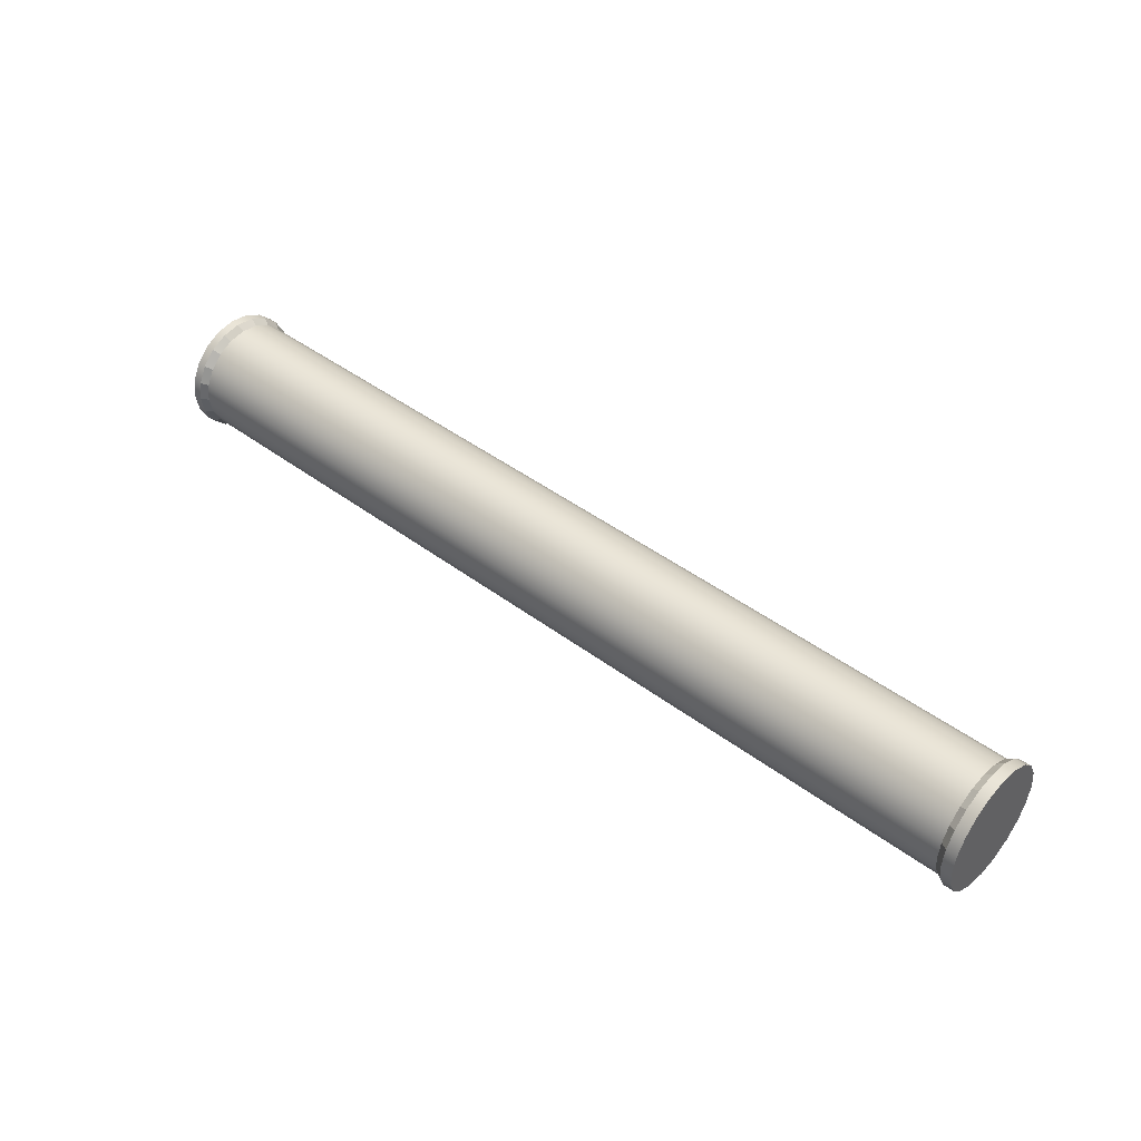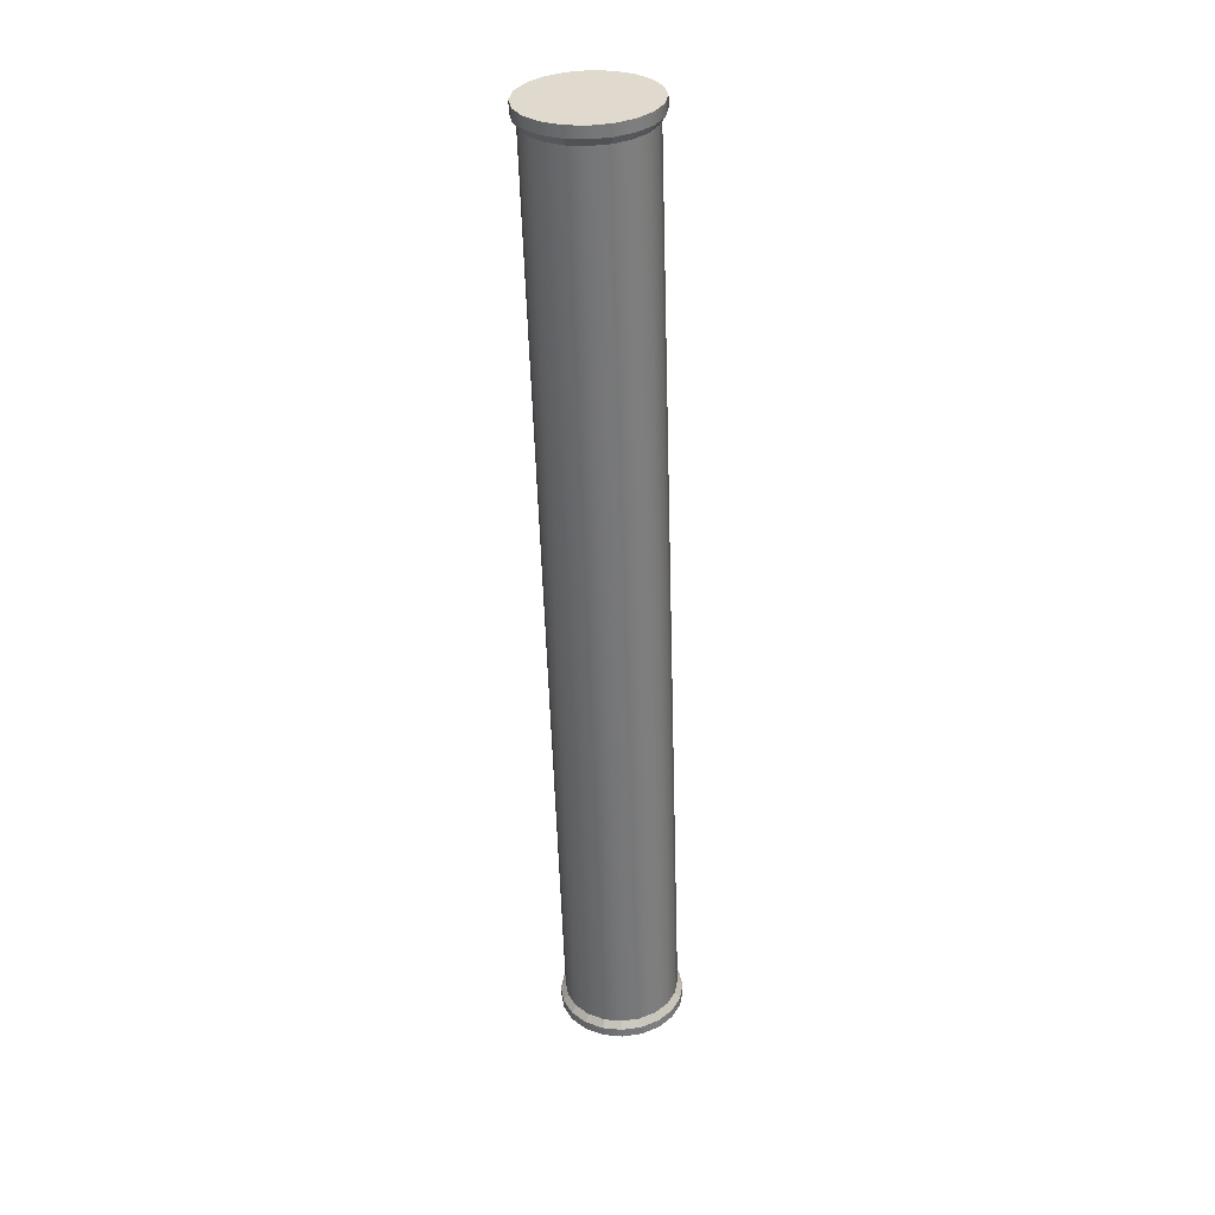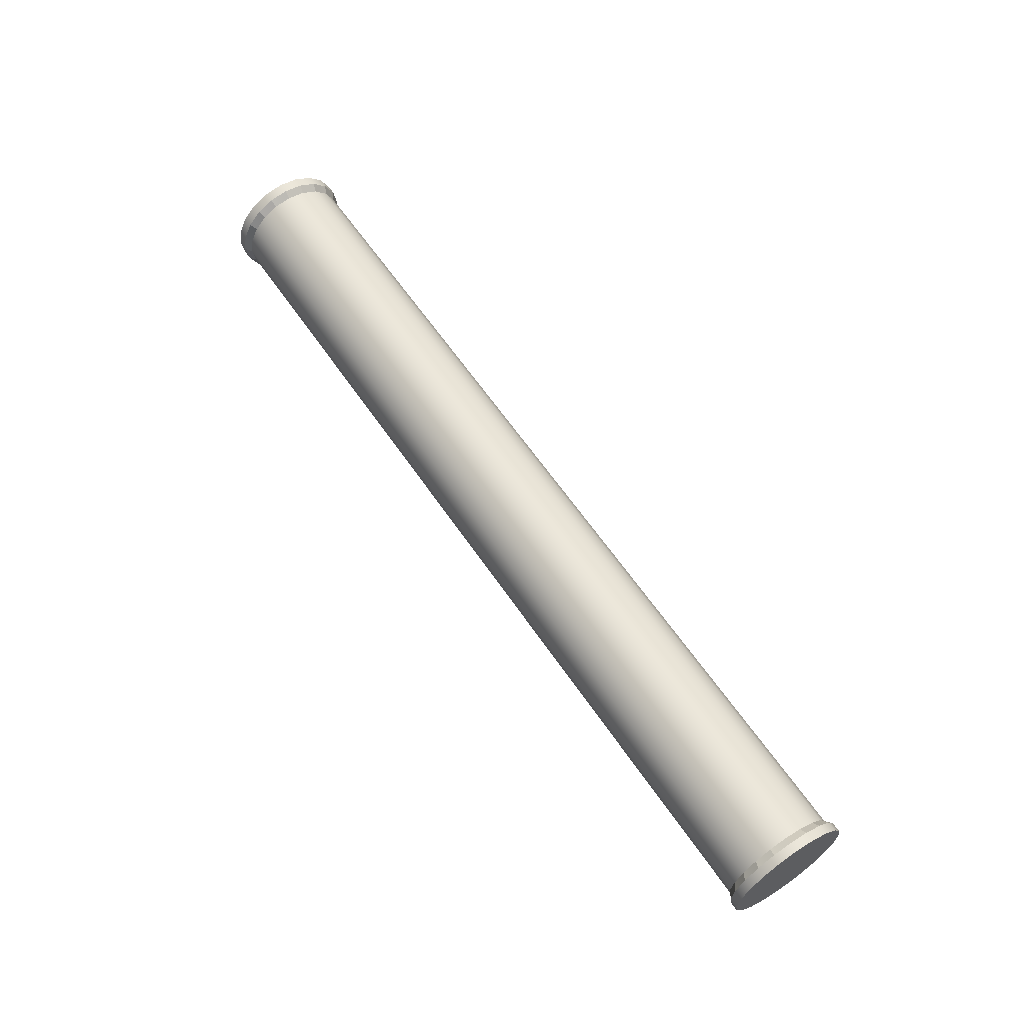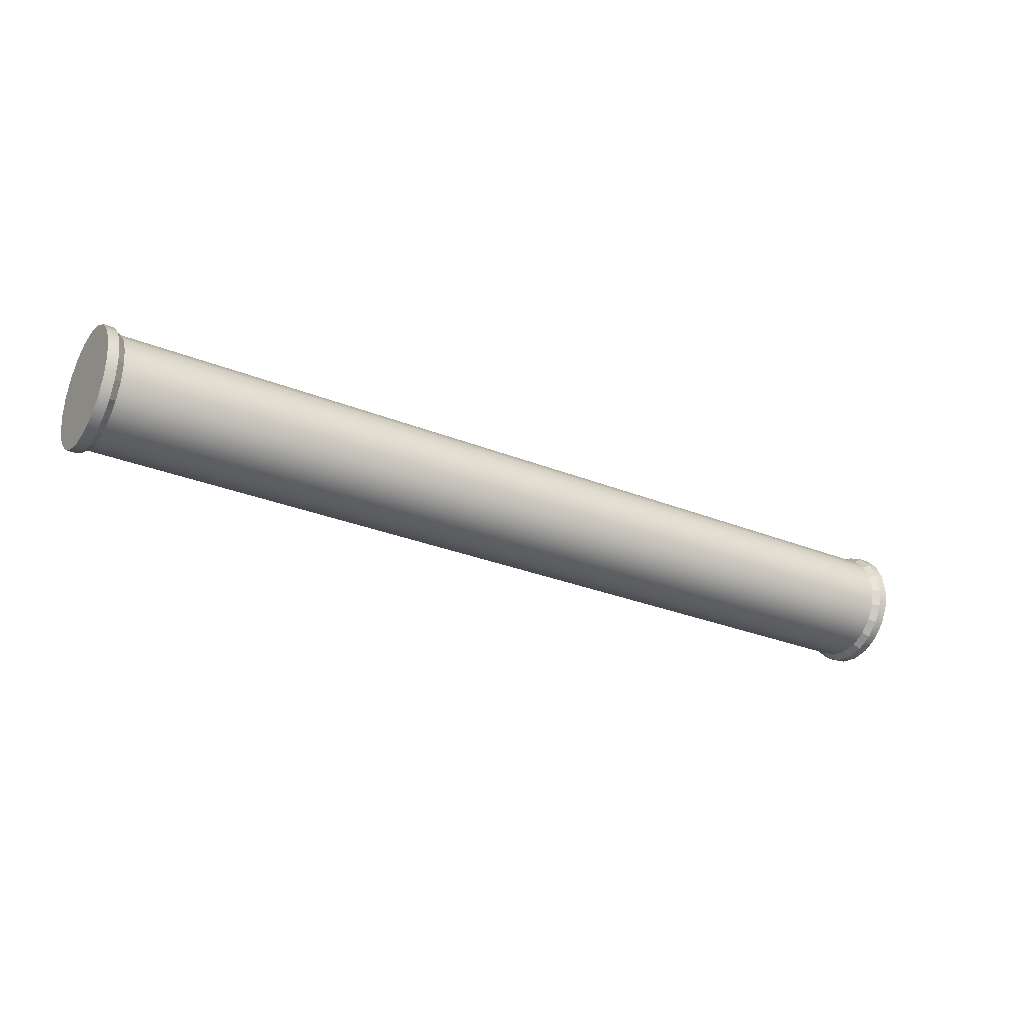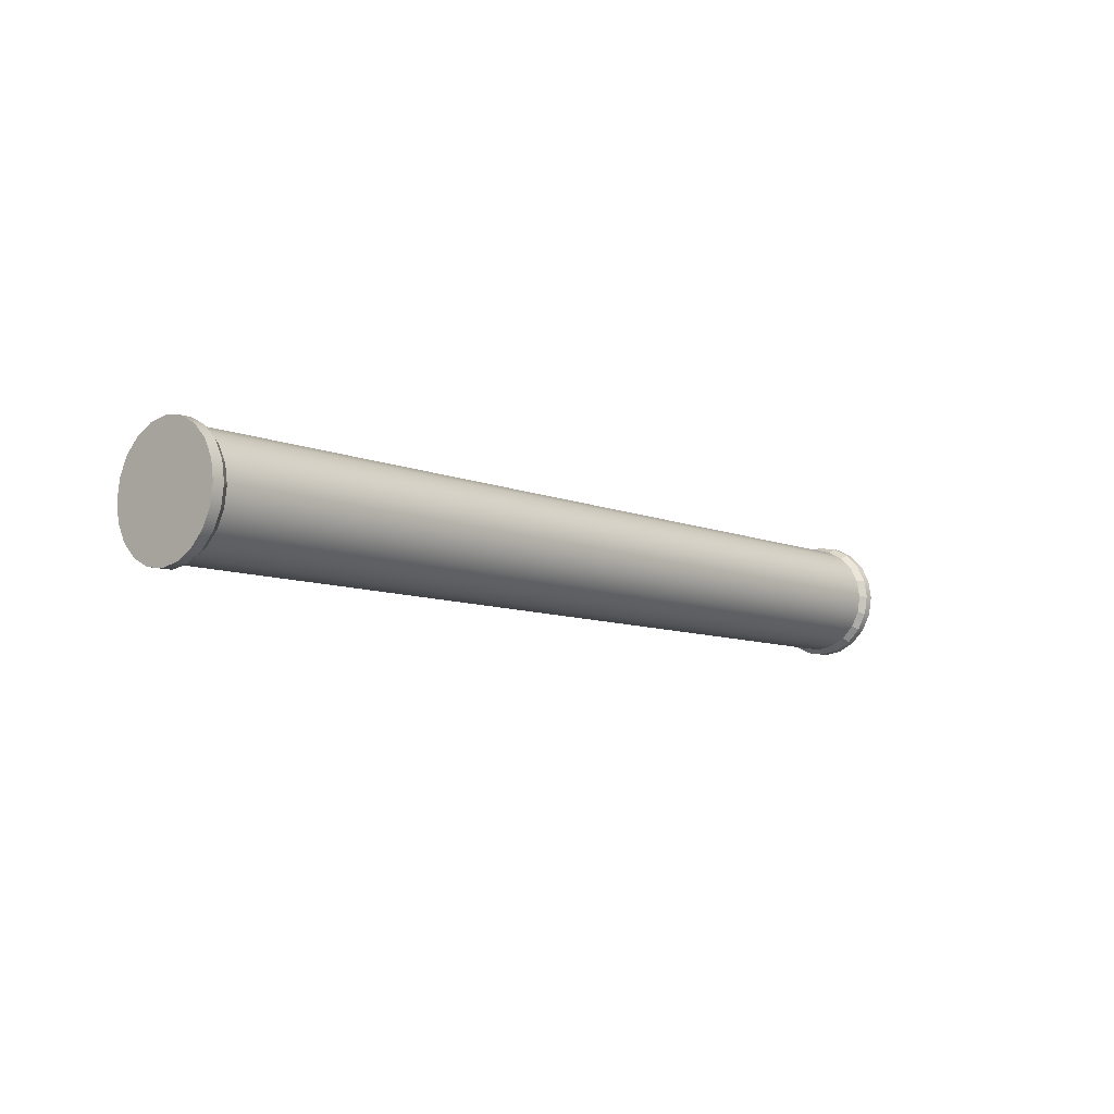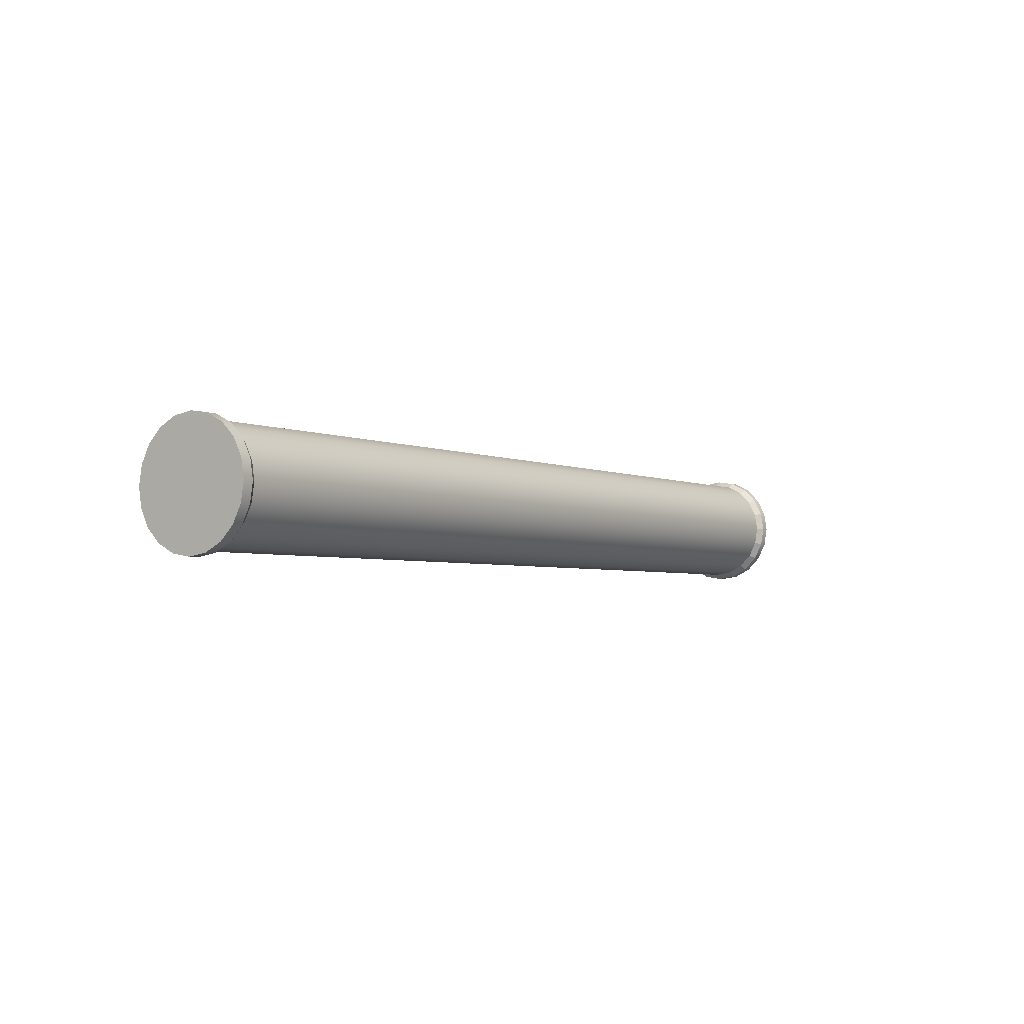
<metadata>
{"format":"obj","ext":"obj","renderer":"f3d","projection":"perspective","resolution":1024,"background":"white","views":[{"elev":44.1,"azim":41.3,"up":"+Z"},{"elev":-56.6,"azim":91.8,"up":"+Z"},{"elev":61.3,"azim":-124.0,"up":"+Y"},{"elev":-28.3,"azim":148.4,"up":"+Z"},{"elev":-8.5,"azim":131.4,"up":"+Z"},{"elev":-3.6,"azim":125.1,"up":"+Y"}]}
</metadata>
<code>
g default
v 3.127 1.664 13.62
v 3.127 1.751 13.45
v 3.127 1.888 13.31
v 3.127 2.06 13.23
v 3.127 2.25 13.2
v 3.127 2.441 13.23
v 3.127 2.613 13.31
v 3.127 2.749 13.45
v 3.127 2.837 13.62
v 3.127 2.867 13.81
v 3.127 2.837 14
v 3.127 2.749 14.17
v 3.127 2.613 14.31
v 3.127 2.441 14.4
v 3.127 2.25 14.43
v 3.127 2.06 14.4
v 3.127 1.888 14.31
v 3.127 1.751 14.17
v 3.127 1.664 14
v 3.127 1.633 13.81
v -6.741 1.664 13.62
v -6.741 1.751 13.45
v -6.741 1.888 13.31
v -6.741 2.06 13.23
v -6.741 2.25 13.2
v -6.741 2.441 13.23
v -6.741 2.613 13.31
v -6.741 2.749 13.45
v -6.741 2.837 13.62
v -6.741 2.867 13.81
v -6.741 2.837 14
v -6.741 2.749 14.17
v -6.741 2.613 14.31
v -6.741 2.441 14.4
v -6.741 2.25 14.43
v -6.741 2.06 14.4
v -6.741 1.888 14.31
v -6.741 1.751 14.17
v -6.741 1.664 14
v -6.741 1.633 13.81
v 3.204 1.611 13.6
v 3.204 1.707 13.42
v 3.321 1.707 13.42
v 3.321 1.611 13.6
v 3.204 1.855 13.27
v 3.321 1.855 13.27
v 3.204 2.043 13.17
v 3.321 2.043 13.17
v 3.204 2.25 13.14
v 3.321 2.25 13.14
v 3.204 2.458 13.17
v 3.321 2.458 13.17
v 3.204 2.645 13.27
v 3.321 2.645 13.27
v 3.204 2.794 13.42
v 3.321 2.794 13.42
v 3.204 2.889 13.6
v 3.321 2.889 13.6
v 3.204 2.922 13.81
v 3.321 2.922 13.81
v 3.204 2.889 14.02
v 3.321 2.889 14.02
v 3.204 2.794 14.21
v 3.321 2.794 14.21
v 3.204 2.645 14.36
v 3.321 2.645 14.36
v 3.204 2.458 14.45
v 3.321 2.458 14.45
v 3.204 2.25 14.48
v 3.321 2.25 14.48
v 3.204 2.043 14.45
v 3.321 2.043 14.45
v 3.204 1.855 14.36
v 3.321 1.855 14.36
v 3.204 1.707 14.21
v 3.321 1.707 14.21
v 3.204 1.611 14.02
v 3.321 1.611 14.02
v 3.204 1.578 13.81
v 3.321 1.578 13.81
v 3.321 2.25 13.81
v -6.918 1.611 13.6
v -6.918 1.707 13.42
v -6.918 2.25 13.81
v -6.918 1.855 13.27
v -6.918 2.043 13.17
v -6.918 2.25 13.14
v -6.918 2.458 13.17
v -6.918 2.645 13.27
v -6.918 2.794 13.42
v -6.918 2.889 13.6
v -6.918 2.922 13.81
v -6.918 2.889 14.02
v -6.918 2.794 14.21
v -6.918 2.645 14.36
v -6.918 2.458 14.45
v -6.918 2.25 14.48
v -6.918 2.043 14.45
v -6.918 1.855 14.36
v -6.918 1.707 14.21
v -6.918 1.611 14.02
v -6.918 1.578 13.81
v -6.818 1.707 13.42
v -6.818 1.611 13.6
v -6.818 1.855 13.27
v -6.818 2.043 13.17
v -6.818 2.25 13.14
v -6.818 2.458 13.17
v -6.818 2.645 13.27
v -6.818 2.794 13.42
v -6.818 2.889 13.6
v -6.818 2.922 13.81
v -6.818 2.889 14.02
v -6.818 2.794 14.21
v -6.818 2.645 14.36
v -6.818 2.458 14.45
v -6.818 2.25 14.48
v -6.818 2.043 14.45
v -6.818 1.855 14.36
v -6.818 1.707 14.21
v -6.818 1.611 14.02
v -6.818 1.578 13.81
g pCylinder5
f 41 42 43 44
f 42 45 46 43
f 45 47 48 46
f 47 49 50 48
f 49 51 52 50
f 51 53 54 52
f 53 55 56 54
f 55 57 58 56
f 57 59 60 58
f 59 61 62 60
f 61 63 64 62
f 63 65 66 64
f 65 67 68 66
f 67 69 70 68
f 69 71 72 70
f 71 73 74 72
f 73 75 76 74
f 75 77 78 76
f 77 79 80 78
f 79 41 44 80
f 83 82 84
f 85 83 84
f 86 85 84
f 87 86 84
f 88 87 84
f 89 88 84
f 90 89 84
f 91 90 84
f 92 91 84
f 93 92 84
f 94 93 84
f 95 94 84
f 96 95 84
f 97 96 84
f 98 97 84
f 99 98 84
f 100 99 84
f 101 100 84
f 102 101 84
f 82 102 84
f 44 43 81
f 43 46 81
f 46 48 81
f 48 50 81
f 50 52 81
f 52 54 81
f 54 56 81
f 56 58 81
f 58 60 81
f 60 62 81
f 62 64 81
f 64 66 81
f 66 68 81
f 68 70 81
f 70 72 81
f 72 74 81
f 74 76 81
f 76 78 81
f 78 80 81
f 80 44 81
f 21 22 2 1
f 22 23 3 2
f 23 24 4 3
f 24 25 5 4
f 25 26 6 5
f 26 27 7 6
f 27 28 8 7
f 28 29 9 8
f 29 30 10 9
f 30 31 11 10
f 31 32 12 11
f 32 33 13 12
f 33 34 14 13
f 34 35 15 14
f 35 36 16 15
f 36 37 17 16
f 37 38 18 17
f 38 39 19 18
f 39 40 20 19
f 40 21 1 20
f 82 83 103 104
f 83 85 105 103
f 85 86 106 105
f 86 87 107 106
f 87 88 108 107
f 88 89 109 108
f 89 90 110 109
f 90 91 111 110
f 91 92 112 111
f 92 93 113 112
f 93 94 114 113
f 94 95 115 114
f 95 96 116 115
f 96 97 117 116
f 97 98 118 117
f 98 99 119 118
f 99 100 120 119
f 100 101 121 120
f 101 102 122 121
f 102 82 104 122
f 1 2 42 41
f 2 3 45 42
f 3 4 47 45
f 4 5 49 47
f 5 6 51 49
f 6 7 53 51
f 7 8 55 53
f 8 9 57 55
f 9 10 59 57
f 10 11 61 59
f 11 12 63 61
f 12 13 65 63
f 13 14 67 65
f 14 15 69 67
f 15 16 71 69
f 16 17 73 71
f 17 18 75 73
f 18 19 77 75
f 19 20 79 77
f 20 1 41 79
f 22 21 104 103
f 23 22 103 105
f 24 23 105 106
f 25 24 106 107
f 26 25 107 108
f 27 26 108 109
f 28 27 109 110
f 29 28 110 111
f 30 29 111 112
f 31 30 112 113
f 32 31 113 114
f 33 32 114 115
f 34 33 115 116
f 35 34 116 117
f 36 35 117 118
f 37 36 118 119
f 38 37 119 120
f 39 38 120 121
f 40 39 121 122
f 21 40 122 104

</code>
